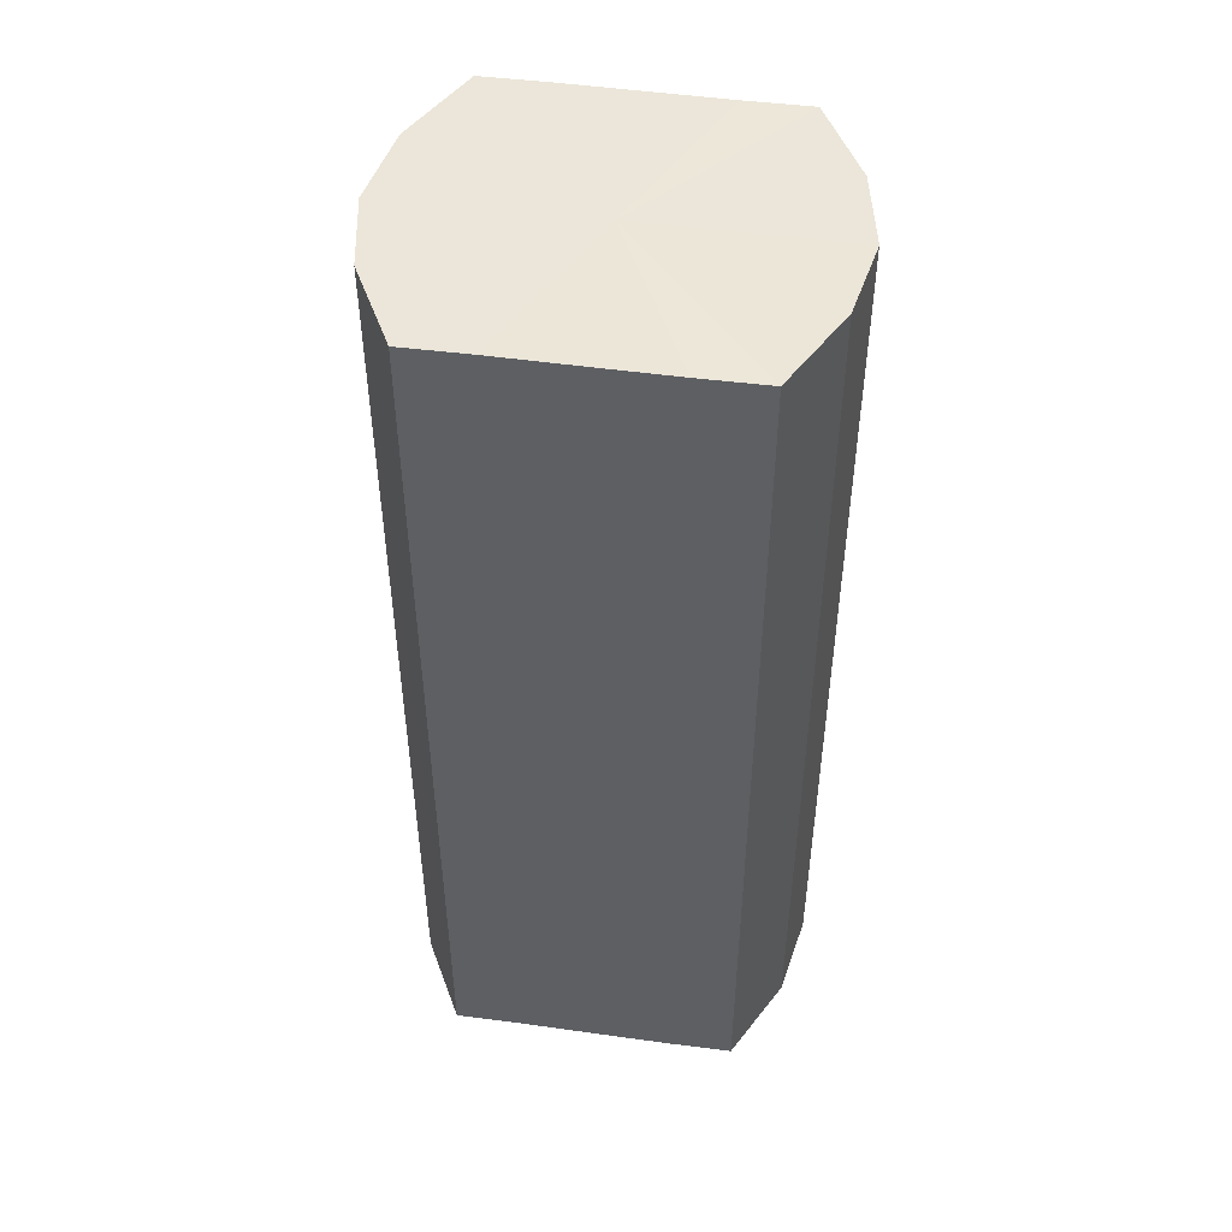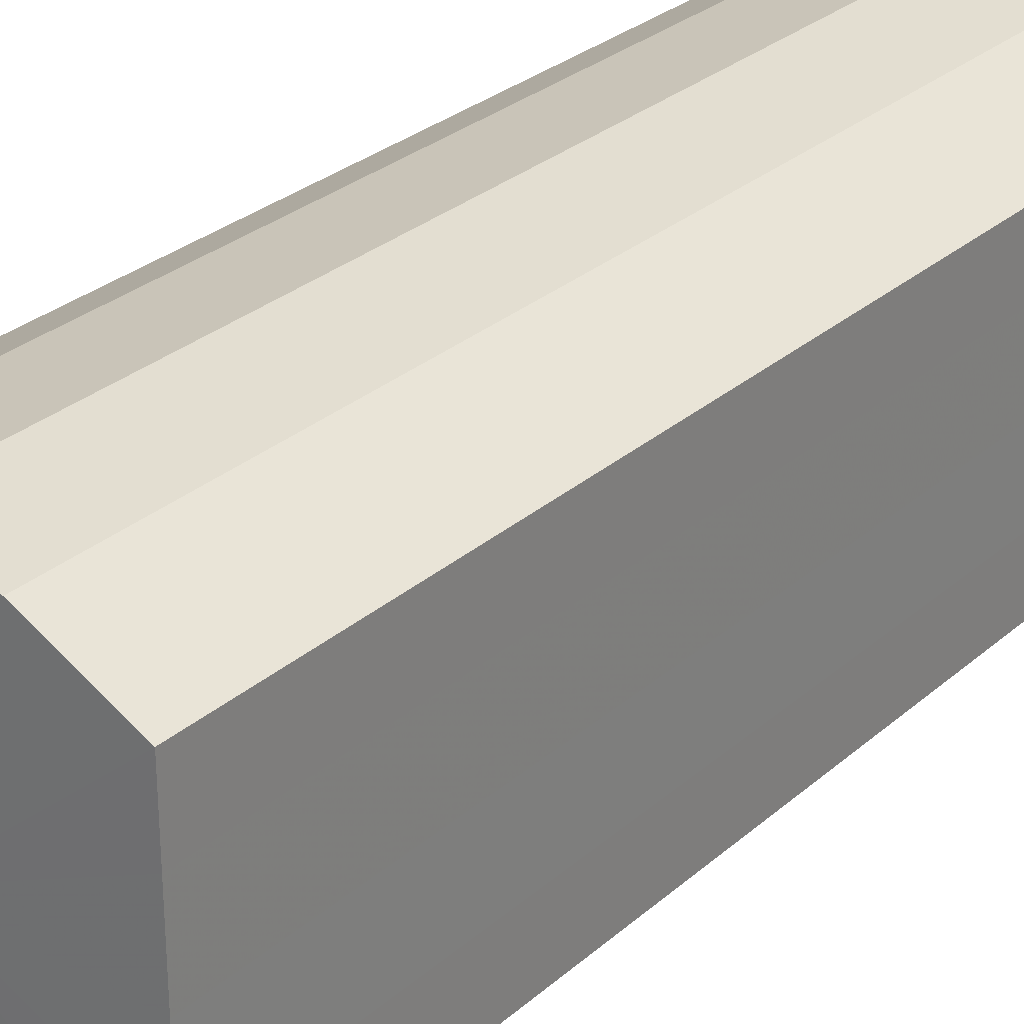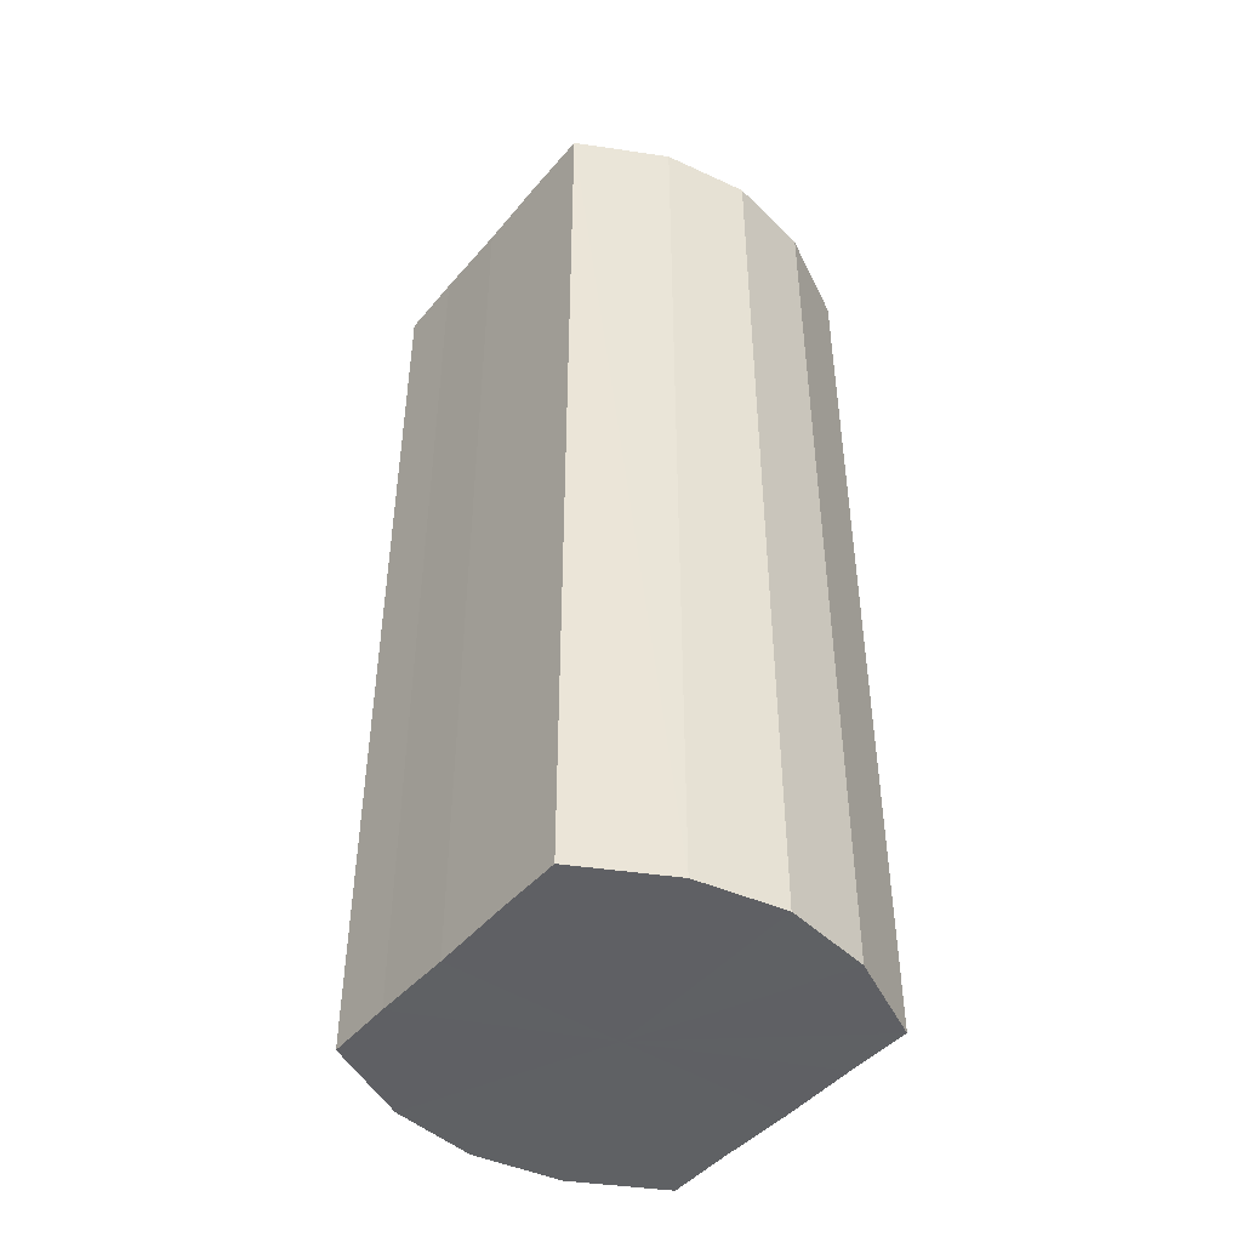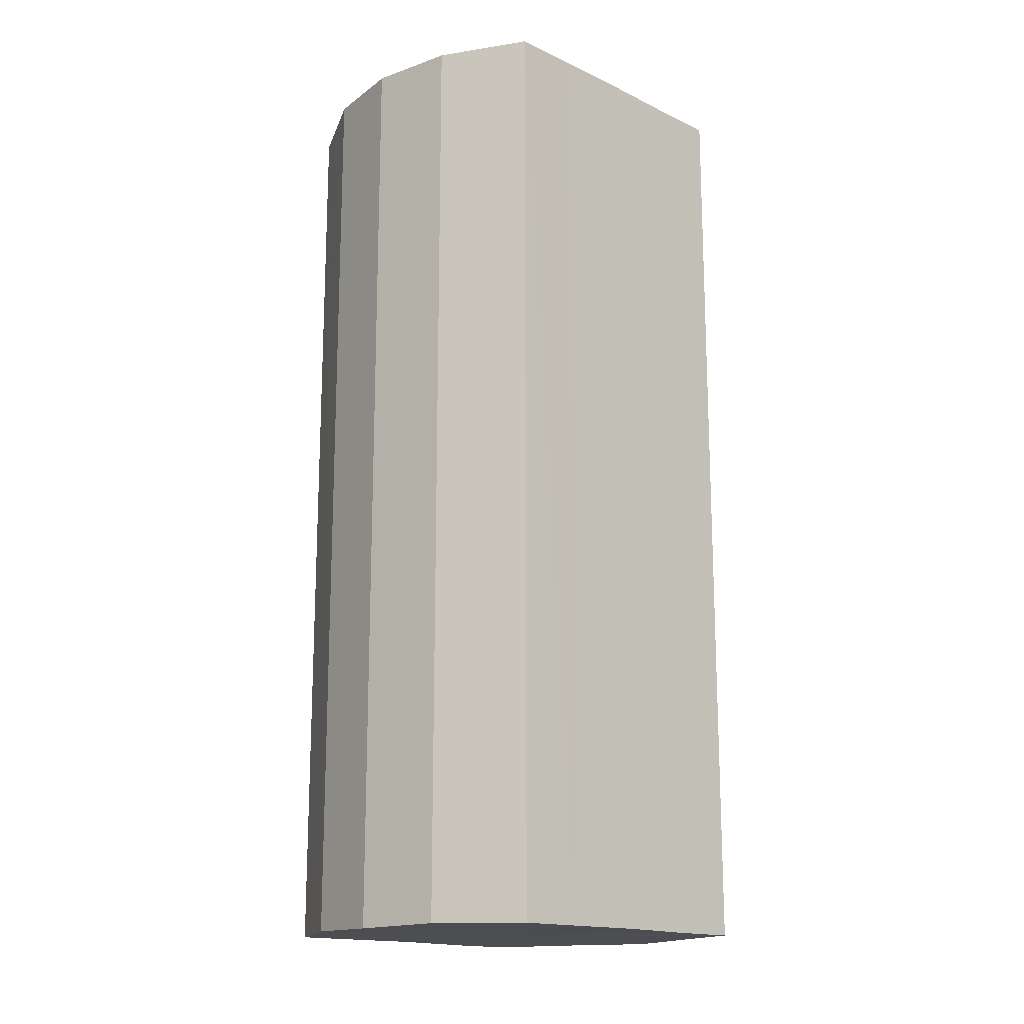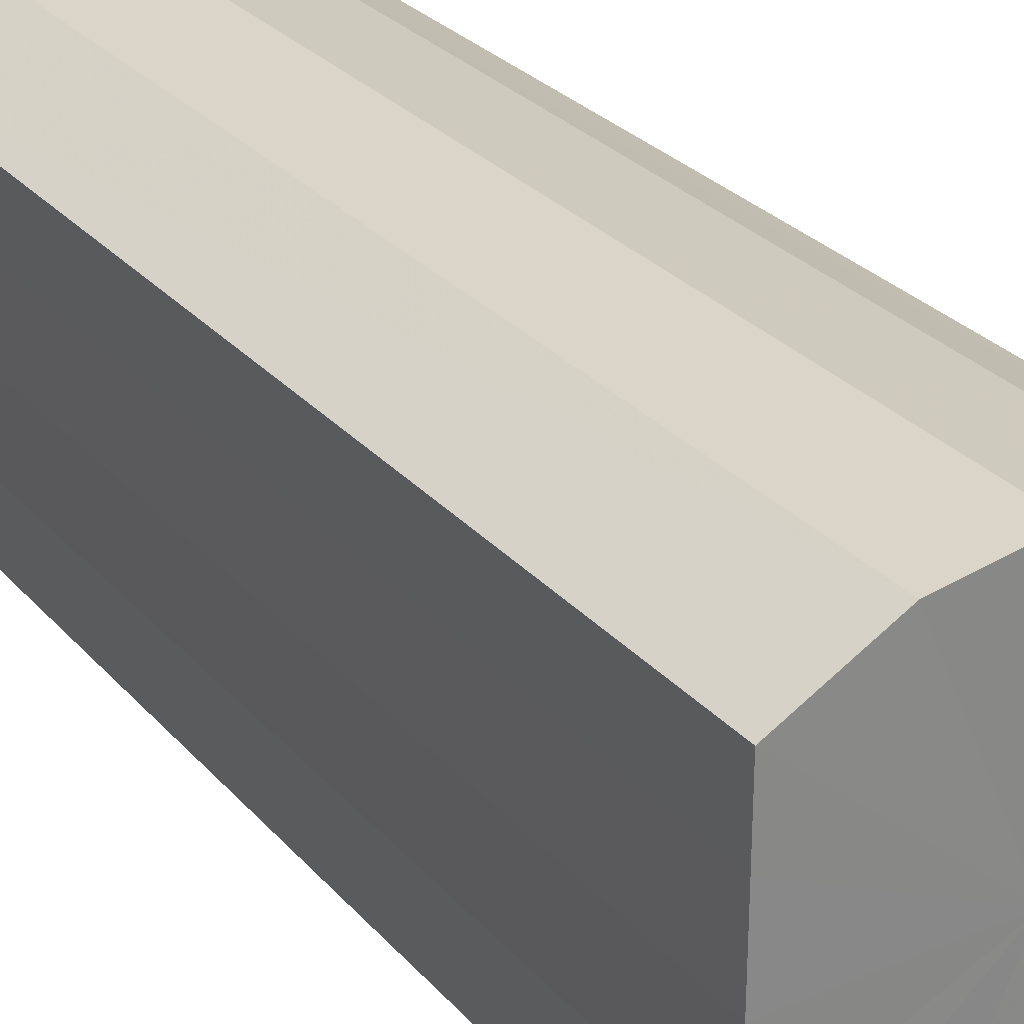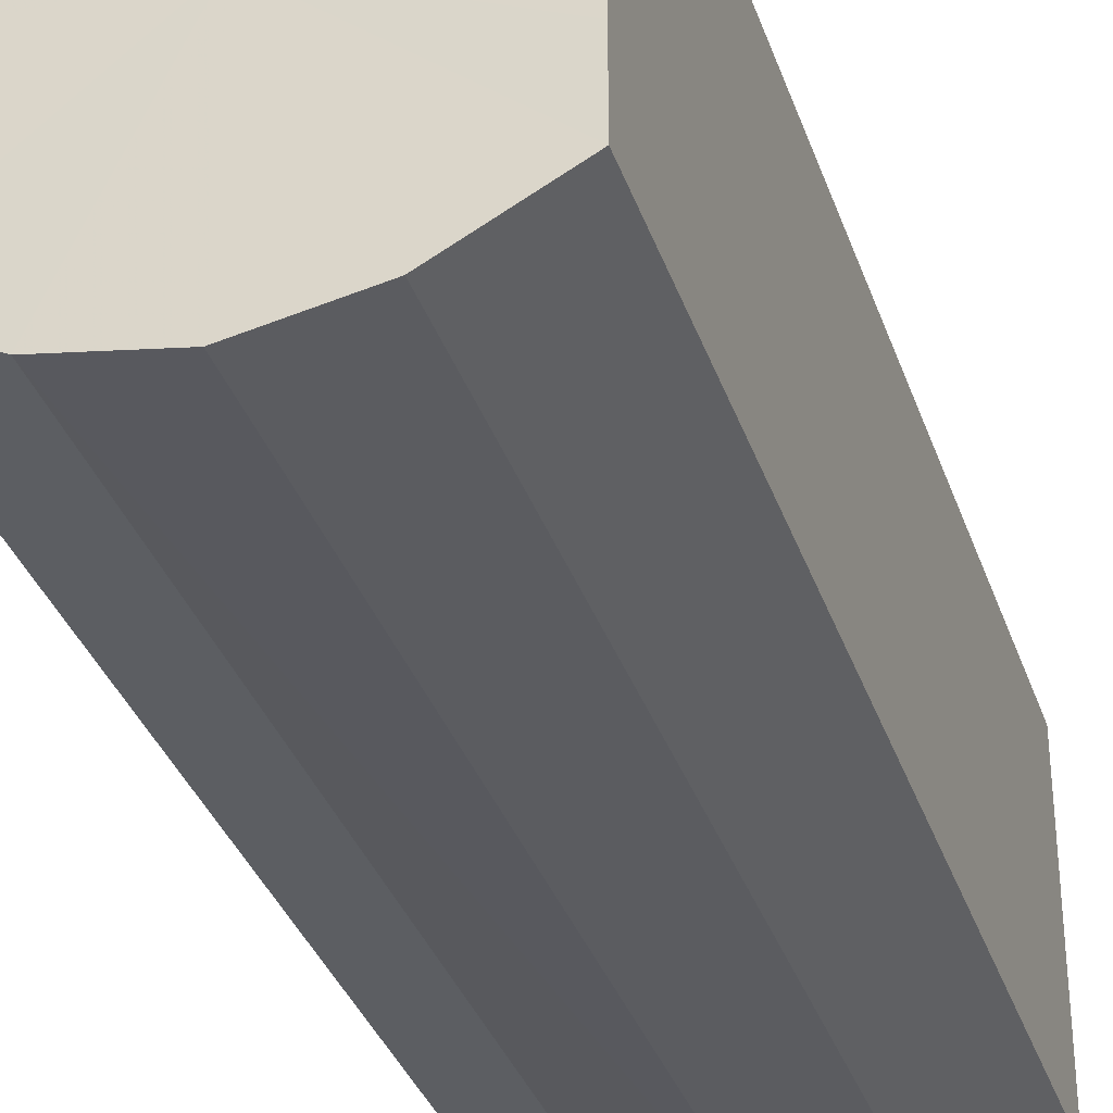
<metadata>
{"format":"obj","ext":"obj","renderer":"f3d","projection":"perspective","resolution":1024,"background":"white","views":[{"elev":48.4,"azim":-81.8,"up":"+Y"},{"elev":28.9,"azim":38.2,"up":"+Z"},{"elev":-45.4,"azim":142.4,"up":"+Y"},{"elev":-16.3,"azim":46.0,"up":"+Y"},{"elev":28.0,"azim":-32.1,"up":"+Z"},{"elev":-34.6,"azim":17.7,"up":"+Z"}]}
</metadata>
<code>
o 24669
v 2208 1865 15.16
v 2208 1865 15.15
v 2208 1865 15.16
v 2208 1865 15.15
v 2208 1865 15.15
v 2208 1865 15.17
v 2208 1865 15.17
v 2208 1865 15.14
v 2208 1865 15.15
v 2208 1865 15.18
v 2208 1865 15.18
v 2208 1865 15.14
v 2208 1865 15.14
v 2208 1865 15.19
v 2208 1865 15.19
v 2208 1865 15.14
v 2208 1865 15.14
v 2208 1865 15.19
v 2208 1865 15.19
v 2208 1865 15.15
v 2208 1865 15.14
v 2208 1865 15.19
v 2208 1865 15.19
v 2208 1865 15.15
v 2208 1865 15.15
v 2208 1865 15.18
v 2208 1865 15.18
v 2208 1865 15.16
v 2208 1865 15.15
v 2208 1865 15.17
v 2208 1865 15.17
v 2208 1865 15.16
v 2208 1865 15.16
v 2208 1865 15.15
v 2208 1865 15.15
v 2208 1865 15.15
v 2208 1865 15.15
v 2208 1865 15.17
v 2208 1865 15.16
v 2208 1865 15.18
v 2208 1865 15.17
v 2208 1865 15.14
v 2208 1865 15.14
v 2208 1865 15.19
v 2208 1865 15.18
v 2208 1865 15.19
v 2208 1865 15.19
v 2208 1865 15.14
v 2208 1865 15.14
v 2208 1865 15.19
v 2208 1865 15.19
v 2208 1865 15.18
v 2208 1865 15.19
v 2208 1865 15.14
v 2208 1865 15.14
v 2208 1865 15.17
v 2208 1865 15.18
v 2208 1865 15.16
v 2208 1865 15.17
v 2208 1865 15.15
v 2208 1865 15.15
v 2208 1865 15.15
v 2208 1865 15.16
v 2208 1865 15.15
v 2208 1865 15.16
v 2208 1865 15.15
v 2208 1865 15.16
v 2208 1865 15.15
v 2208 1865 15.17
v 2208 1865 15.14
v 2208 1865 15.18
v 2208 1865 15.14
v 2208 1865 15.19
v 2208 1865 15.14
v 2208 1865 15.19
v 2208 1865 15.15
v 2208 1865 15.19
v 2208 1865 15.15
v 2208 1865 15.18
v 2208 1865 15.16
v 2208 1865 15.17
v 2208 1865 15.16
v 2208 1865 15.16
v 2208 1865 15.15
v 2208 1865 15.17
v 2208 1865 15.15
v 2208 1865 15.18
v 2208 1865 15.14
v 2208 1865 15.19
v 2208 1865 15.14
v 2208 1865 15.19
v 2208 1865 15.14
v 2208 1865 15.19
v 2208 1865 15.15
v 2208 1865 15.18
v 2208 1865 15.15
v 2208 1865 15.17
v 2208 1865 15.16
f 1 2 3
f 2 4 5
f 6 1 7
f 4 8 9
f 10 6 11
f 8 12 13
f 14 10 15
f 12 16 17
f 18 14 19
f 16 20 21
f 22 18 23
f 20 24 25
f 26 22 27
f 24 28 29
f 30 26 31
f 28 30 32
f 33 34 35
f 35 36 37
f 38 39 33
f 40 41 38
f 37 42 43
f 44 45 40
f 46 47 44
f 43 48 49
f 50 51 46
f 52 53 50
f 49 54 55
f 56 57 52
f 58 59 56
f 55 60 61
f 62 63 58
f 61 64 62
f 65 66 67
f 65 68 66
f 65 67 69
f 65 70 68
f 65 69 71
f 65 72 70
f 65 71 73
f 65 74 72
f 65 73 75
f 65 76 74
f 65 75 77
f 65 78 76
f 65 77 79
f 65 80 78
f 65 79 81
f 65 81 80
f 82 83 84
f 82 85 83
f 82 84 86
f 82 87 85
f 82 86 88
f 82 89 87
f 82 88 90
f 82 91 89
f 82 90 92
f 82 93 91
f 82 92 94
f 82 95 93
f 82 94 96
f 82 97 95
f 82 96 98
f 82 98 97

</code>
